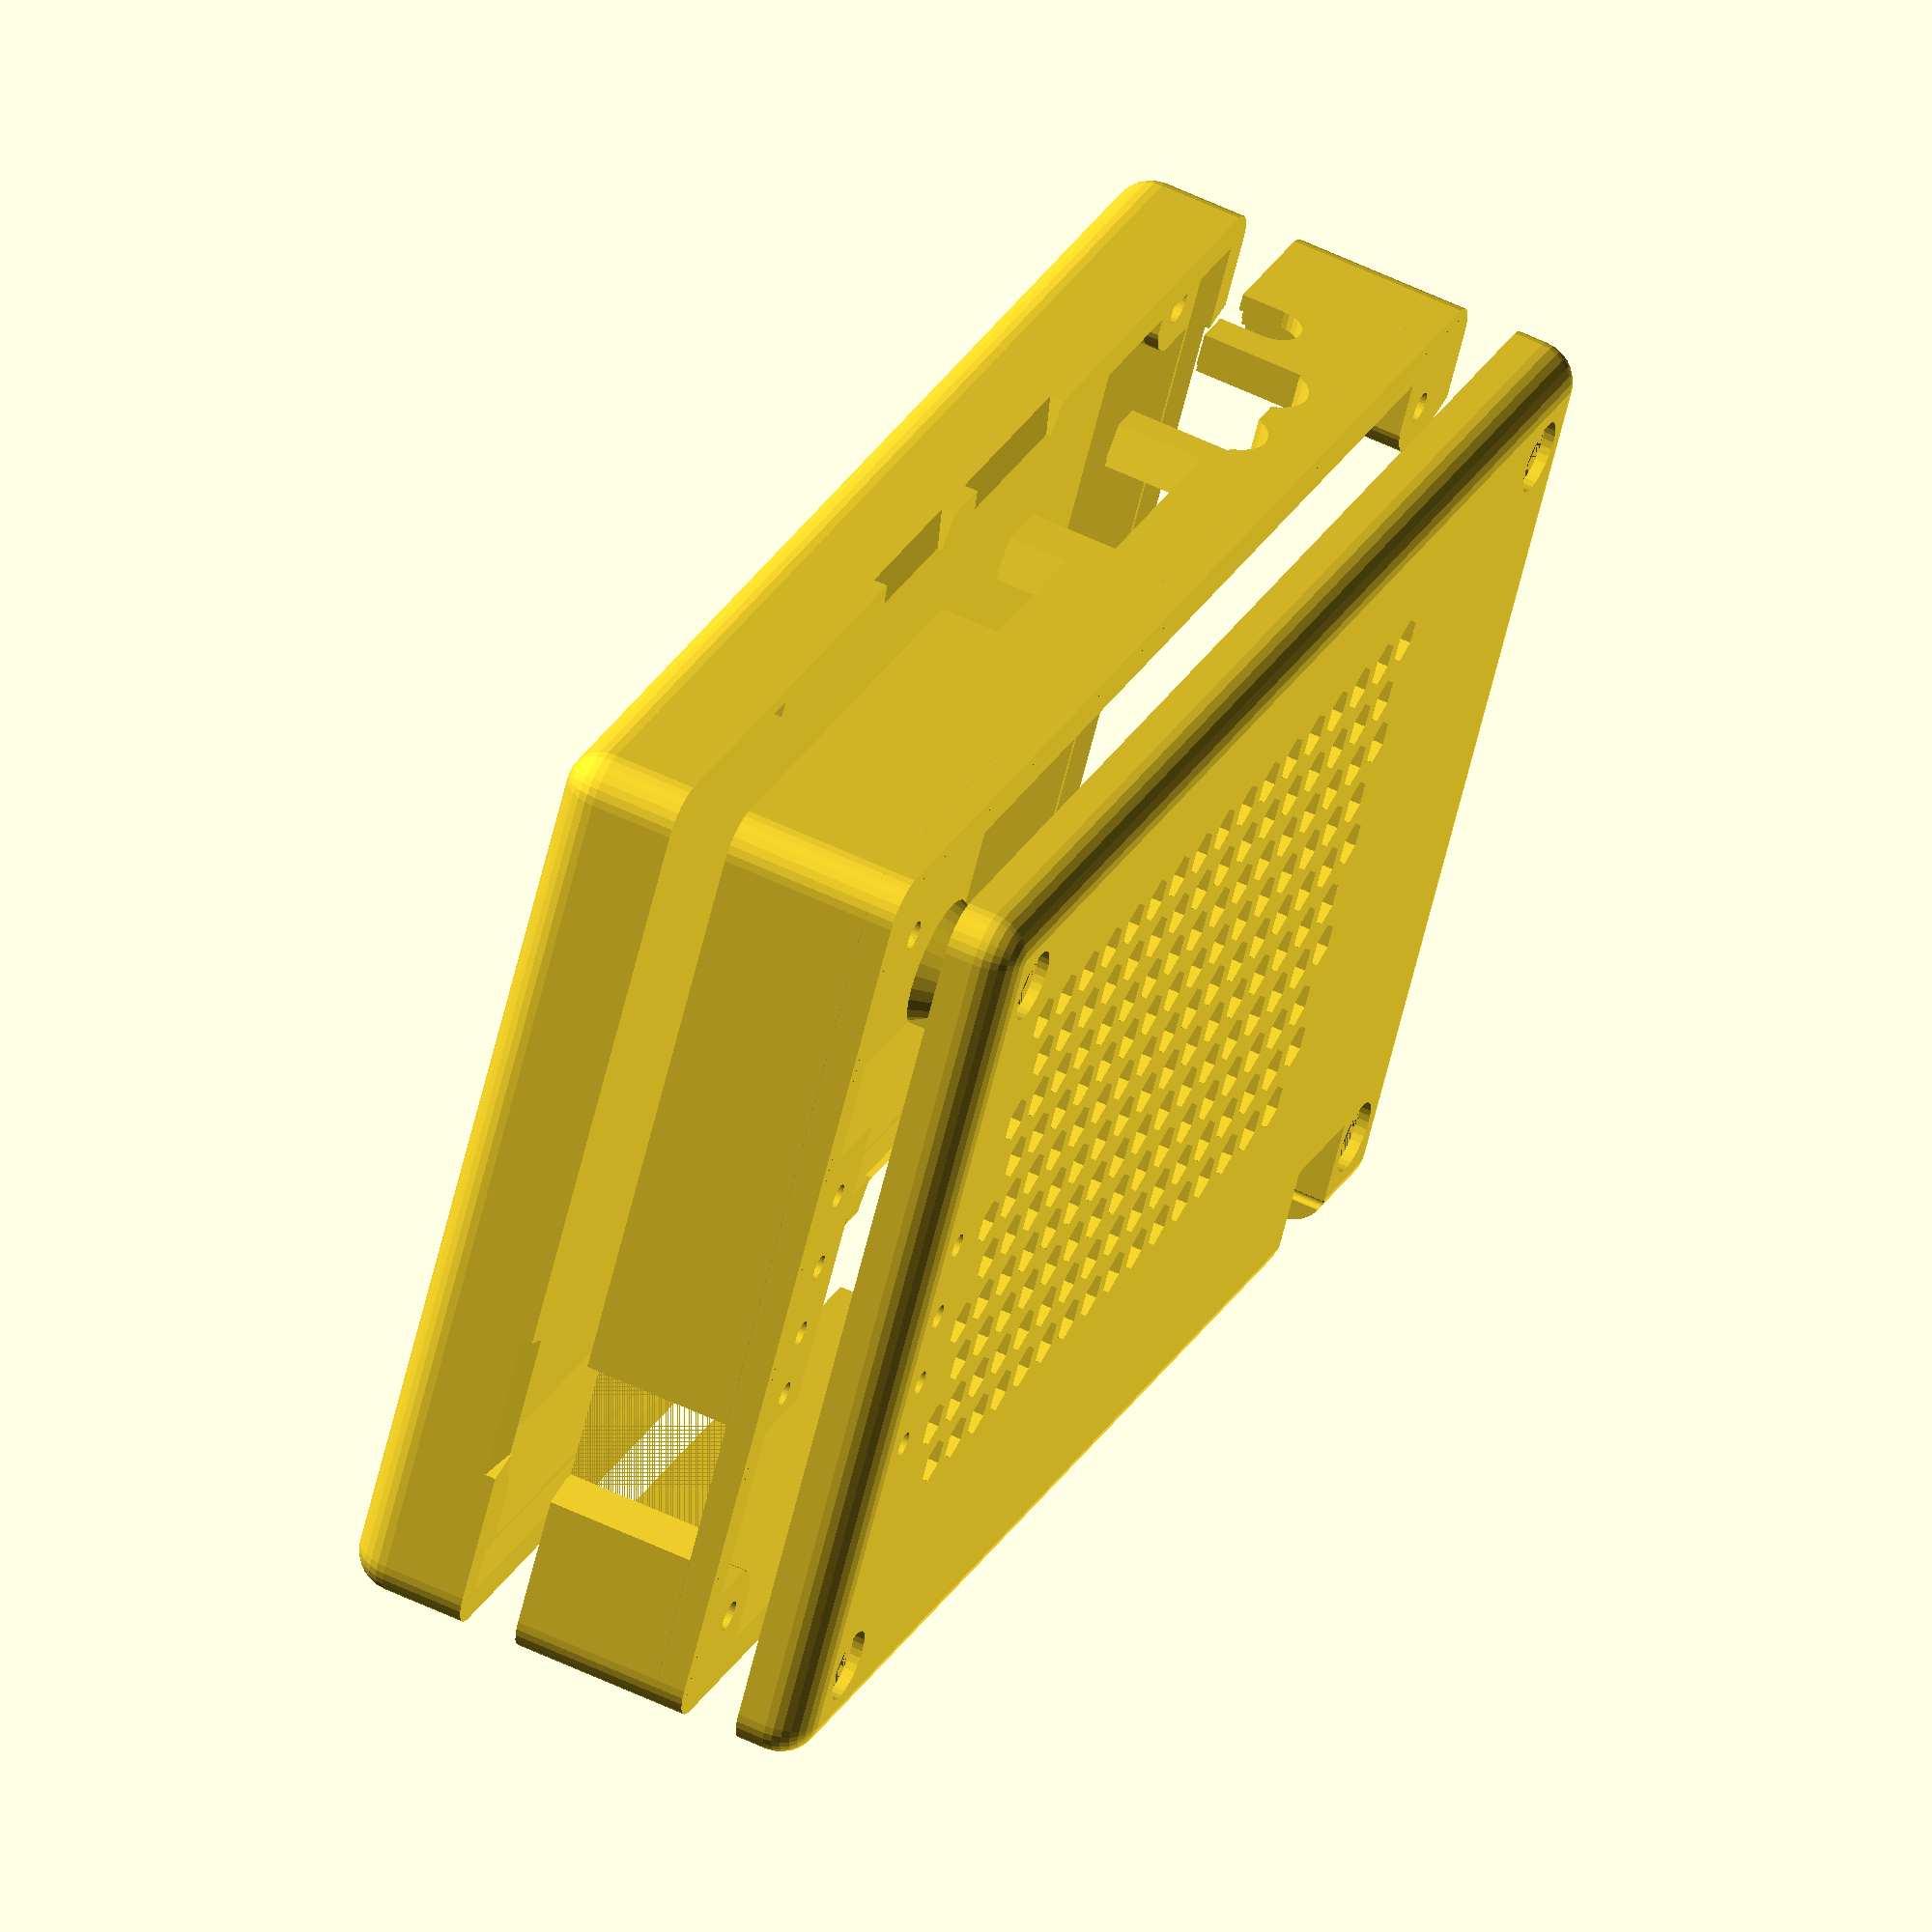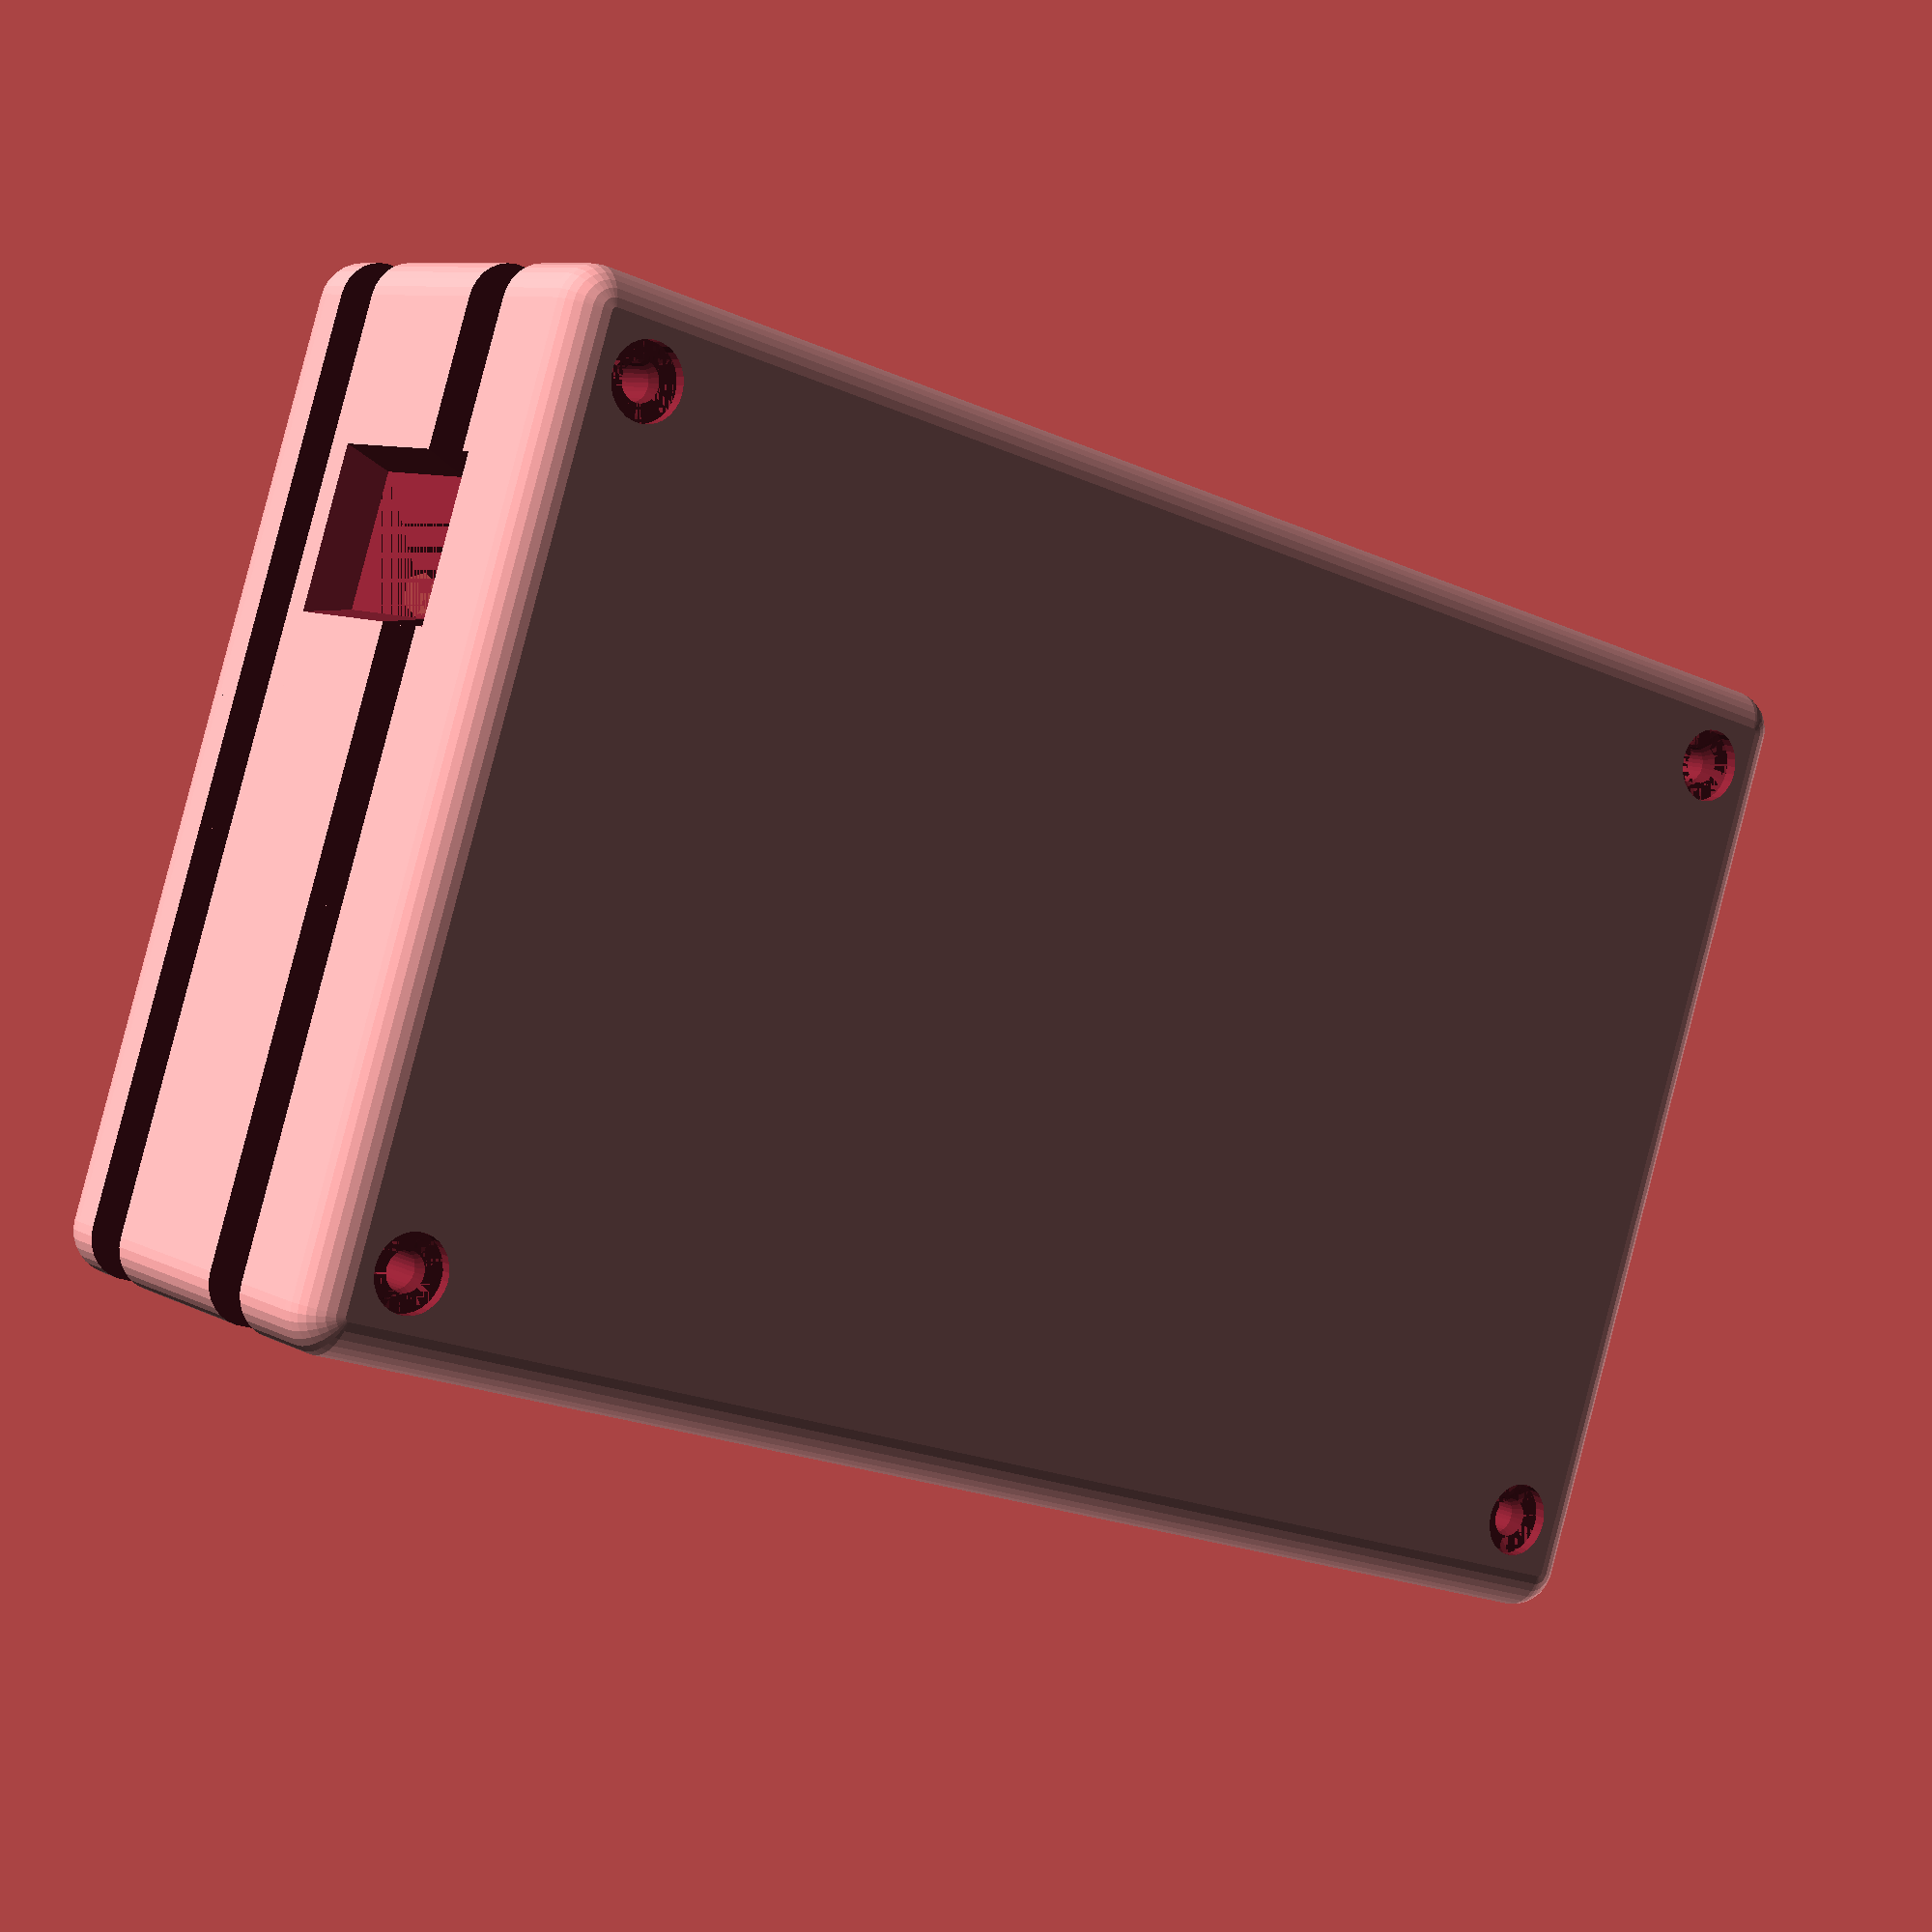
<openscad>
// An enclosure for the RIoTboard SBC.
//  
//
// Uncomment the required part for printing
// Two part enclosure is just top and base
// Three part is lid, middle and base

// TOP
//rotate([180,0,0]) box_top();

// BASE
//box_base();

// MIDDLE
//rotate([180,0,0]) box_middle();

// LID
//rotate([180,0,0]) box_lid();


// 
//riotboard();
all();

module all() {
	translate([0,0,5])	box_lid();
								box_middle();
	translate([0,0,-5])	box_base();
}


$fn=30;

box_len=127;
box_wid=82;
box_ht=32;
thickness=3.5;
lid_ht=6;
box_ins_len=box_len-thickness*2;
box_ins_wid=box_wid-thickness*2;
box_ins_ht=box_ht-thickness-1;

PCB_len=120;
PCB_wid=75;
PCB_thickness=1.6;
PCB_location=9;

vent_hole_r=2;
vent_hole_spacing=(vent_hole_r * 2) + 1;
vent_length_x=83;
vent_length_y=48;
vent_depth=thickness+2;


module	vent_holes() {
	for(j=[0:vent_hole_spacing:vent_length_y])
		for(i=[0:vent_hole_spacing:vent_length_x]) {
			assign( i=i + (((j+vent_hole_spacing) / vent_hole_spacing + 1) % 2) * vent_hole_r)
			if(i < vent_length_x - vent_hole_spacing/2)
				translate([i, j, 0]) rotate([0,0,30]) cylinder(r=vent_hole_r, h=vent_depth, $fn=6 );
		}
}


// This module is used to create the holes and voids for the SBC
//
module riotboard() {
// pcb
	translate([-0.5,-0.5,-0.2])	cube([PCB_len+1,PCB_wid+1,PCB_thickness+0.4]);
// S1 Reset button
		translate([9.5,-2,PCB_thickness])	cube([8.5,3,7.5]);	
		translate([11,-6,PCB_thickness])		cube([5,8,5.5-PCB_thickness]);	
		translate([13.5,-6,5.5]) rotate([-90,0,0]) cylinder(r=2.5, h=6);
// J5 Audio OUT
		translate([23,-6,9]) rotate([-90,0,0]) cylinder(r=3.5, h=8);
		translate([19.5,-6,PCB_thickness])  cube([16,7,9]);
// J4 Microphone IN
		translate([32,-6,9]) rotate([-90,0,0]) cylinder(r=3.5, h=8);
// J3 HDMI
	hull() {
		translate([40,-1,PCB_thickness])	cube([16,2,6.5]);
		translate([38,-6,0])	cube([20,1,6.5+PCB_thickness*2]);
	}
// J2 LVDS
	hull() {
		translate([64,-1,PCB_thickness])	cube([12,2,4]);
		translate([62,-6,0])	cube([16,1,4+PCB_thickness*2]);
	}
// uncommect these to create slots for flat ribbon cables
// J9 Camera
//	translate([78,-2,PCB_thickness])		cube([20,6,3]);
// J8 CSI
//	translate([85,-2,-3])					cube([13,6,6]);
//	translate([85,-2,-3])					cube([15,6,3.1+PCB_thickness]);

// J14 SDA
// To enable change the second translate below to ([99,-6,0])
	hull() {
		translate([101,-1,PCB_thickness])	cube([9.5,2,4]);
		translate([99,-2,0])	cube([13.5,2,4+PCB_thickness*2]);
	}
// USB HUB2
	hull() {
		translate([-6,6,0])	cube([1,21,17+PCB_thickness*2]);
		translate([-1,8,PCB_thickness])	cube([2,22,17]);
	}
// USB HUB1
	hull() {
		translate([-6,27,0])	cube([1,21,17+PCB_thickness*2]);
		translate([-1,29,PCB_thickness])	cube([2,17,17]);
	}
// J15 Ethernet
	hull() {
		translate([-6,47,0])	cube([1,22,15+PCB_thickness*2]);
		translate([-1,46,PCB_thickness])	cube([2,21,15]);
	}
// J11 USB OTG
	hull() {
		translate([23,74,PCB_thickness])	cube([9.5,2,4]);
		translate([21,80,0])	cube([13.5,1,4+PCB_thickness*2]);
	}
// J7 uSD
	hull() {
		translate([39,74,PCB_thickness])	cube([13,2,3]);
		translate([37,80,0])	cube([17,1,3+PCB_thickness*2]);
	}
// J6 SD
	hull() {
		translate([38,74,-4])	cube([28,2,4.1+PCB_thickness]);
		translate([36,80,-(3+PCB_thickness)])	cube([32,1,3+PCB_thickness*2]);
	}
// J1 Power 
	hull() {
		translate([120,51,PCB_thickness])	cube([2,11,12]);
		translate([126,49,0])	cube([1,15,12+PCB_thickness*2]);
	}
// J18 Serial debug console (cut a notch in the side of the case with two narrow grooves
// 	to take a small blanking plug (yet to be designed)
	translate([8,68,PCB_thickness])	cube([10,15,25]);
	translate([8,76,PCB_thickness])	cylinder(r=0.5, h=25);
	translate([18,76,PCB_thickness])	cylinder(r=0.5, h=25);
// LEDS
	translate([117.5,29,PCB_thickness])	cylinder(r=1.1, h=box_ht);
	translate([117.5,36,PCB_thickness])	cylinder(r=1.1, h=box_ht);
	translate([117.5,42.5,PCB_thickness])	cylinder(r=1.1, h=box_ht);
	translate([117.5,48.5,PCB_thickness])	cylinder(r=1.1, h=box_ht);
}



module box() {
	difference() {
// Solid box with rounded edges
		translate([-thickness,-thickness,0])	rounded_box(box_len,box_wid,box_ht,thickness); 
// Hollow out
		translate([0,0,thickness])	cube([box_ins_len,box_ins_wid,box_ins_ht]);					
// Vent holes
		translate([30,10,box_ht-thickness-1]) 	vent_holes();							
	}
// Now add back some internal structures
// Corner screw posts
	translate([4,4,2.5])		cylinder(r=4,h=28.5);
	translate([116,4,2.5])	cylinder(r=4,h=28.5);
	translate([4,71,2.5])	cylinder(r=4,h=28.5);
	translate([116,71,2.5])	cylinder(r=4,h=28.5);
// Larger base for screw head support
	translate([4,4,2.5])		cylinder(r1=6,r2=4,h=5);
	translate([116,4,2.5])	cylinder(r1=6,r2=4,h=5);
	translate([4,71,2.5])	cylinder(r1=6,r2=4,h=5);
	translate([116,71,2.5])	cylinder(r1=6,r2=4,h=5);
// Fill in some gaps
	translate([0,0,2.5])		cube([5,8,28.5]);
	translate([0,0,2.5])		cube([8,5,28.5]);
	translate([115,0,2.5])	cube([5,8,28.5]);
	translate([112,0,2.5])	cube([8,5,28.5]);
	translate([0,67,2.5])	cube([5,8,28.5]);
	translate([0,70,2.5])	cube([8,5,28.5]);
	translate([115,67,2.5])	cube([5,8,28.5]);
	translate([112,70,2.5])	cube([8,5,28.5]);
// LED light guide block 
	translate([113,24,PCB_location+5])	cube([9,27,16]);
// Console port
	translate([6,67,11])		cube([2,8,20]);
	translate([18,67,11])	cube([2,8,20]);
	translate([0,67,11])		cube([18,1,20]);
}


module box_base() {
	difference() {
		box();
		translate([0,0,PCB_location])		riotboard();
// Chop off the top
		translate([-5,-5,PCB_location+PCB_thickness])	cube([box_len+10,box_wid+10,box_ht]);
// Base M3 clear
		translate([4,4,0])			cylinder(r=1.6, h=PCB_location);
		translate([116,4,0])			cylinder(r=1.6, h=PCB_location);
		translate([4,71,0])			cylinder(r=1.6, h=PCB_location);
		translate([116,71,0])		cylinder(r=1.6, h=PCB_location);
// base M3 csk
		translate([4,4,-0.5])		cylinder(r=3.1,h=1.5);
		translate([116,4,-0.5])		cylinder(r=3.1,h=1.5);
		translate([4,71,-0.5])		cylinder(r=3.1,h=1.5);
		translate([116,71,-0.5])	cylinder(r=3.1,h=1.5);
		translate([4,4,1])			cylinder(r1=3.1,r2=1.6,h=1.5);
		translate([116,4,1])			cylinder(r1=3.1,r2=1.6,h=1.5);
		translate([4,71,1])			cylinder(r1=3.1,r2=1.6,h=1.5);
		translate([116,71,1])		cylinder(r1=3.1,r2=1.6,h=1.5);
	}
}


module box_top() {
	difference() {
		box();
		translate([0,0,PCB_location])			riotboard();
// Chop off base
		translate([-5,-5,-1])	cube([box_len+10,box_wid+10,PCB_location+PCB_thickness+1.1]);
// M3 tap
		translate([4,4,PCB_location])			cylinder(r=1.3, h=box_ht-3);
		translate([116,4,PCB_location])		cylinder(r=1.3, h=box_ht-3);
		translate([4,71,PCB_location])		cylinder(r=1.3, h=box_ht-3);
		translate([116,71,PCB_location])		cylinder(r=1.3, h=box_ht-3);

	}
}

module box_lid() {
	difference() {
		box();
		translate([0,0,PCB_location])			riotboard();
		translate([-5,-5,-1])	cube([box_len+10,box_wid+10,box_ht-lid_ht+1]);
// Lid M3 clear
		translate([4,4,box_ht-lid_ht])		cylinder(r=1.6, h=lid_ht);
		translate([116,4,box_ht-lid_ht])		cylinder(r=1.6, h=lid_ht);
		translate([4,71,box_ht-lid_ht])		cylinder(r=1.6, h=lid_ht);
		translate([116,71,box_ht-lid_ht])	cylinder(r=1.6, h=lid_ht);
// Lid M3 csk
		translate([4,4,box_ht-2.5])			cylinder(r1=1.6,r2=3.1,h=1.5);
		translate([116,4,box_ht-2.5])			cylinder(r1=1.6,r2=3.1,h=1.5);
		translate([4,71,box_ht-2.5])			cylinder(r1=1.6,r2=3.1,h=1.5);
		translate([116,71,box_ht-2.5])		cylinder(r1=1.6,r2=3.1,h=1.5);
		translate([4,4,box_ht-1])				cylinder(r=3.1,h=1);
		translate([116,4,box_ht-1])			cylinder(r=3.1,h=1);
		translate([4,71,box_ht-1])				cylinder(r=3.1,h=1);
		translate([116,71,box_ht-1])			cylinder(r=3.1,h=1);
// Leds light guide, conical hole to make it easy to slide onto optical fibre
		translate([117.5,29,box_ht-lid_ht])		cylinder(r1=2,r2=1.1, h=lid_ht-0.5);
		translate([117.5,36,box_ht-lid_ht])		cylinder(r1=2,r2=1.1, h=lid_ht-0.5);
		translate([117.5,42.5,box_ht-lid_ht])	cylinder(r1=2,r2=1.1, h=lid_ht-0.5);
		translate([117.5,48.5,box_ht-lid_ht])	cylinder(r1=2,r2=1.1, h=lid_ht-0.5);
	}
}

module box_middle() {
	difference() {
		box();
		translate([0,0,PCB_location])			riotboard();
	// Chop off the base
		translate([-5,-5,-1])					cube([box_len+10, box_wid+10, PCB_location+PCB_thickness+1.1]);
	// Chop off the top
		translate([-5,-5,box_ht-lid_ht])		cube([box_len+10,box_wid+10,lid_ht+1]);
	// M3 tap holes
		translate([4,4,PCB_location])			cylinder(r=1.3, h=box_ht);
		translate([116,4,PCB_location])		cylinder(r=1.3, h=box_ht);
		translate([4,71,PCB_location])		cylinder(r=1.3, h=box_ht);
		translate([116,71,PCB_location])		cylinder(r=1.3, h=box_ht);
	}			
}

// One of many ways of producing a rounded edge box, may not be tha fastest.
//
module rounded_box(lx,ly,lz,r) 
{
	hull() {
		translate([r,r,r])				sphere(r);
		translate([r,ly-r,r])			sphere(r);
		translate([r,r,lz-r])			sphere(r);
		translate([r,ly-r,lz-r])		sphere(r);
		translate([lx-r,r,r])			sphere(r);
		translate([lx-r,ly-r,r])		sphere(r);
		translate([lx-r,r,lz-r])		sphere(r);
		translate([lx-r,ly-r,lz-r])	sphere(r);
	}
}


</openscad>
<views>
elev=300.9 azim=211.4 roll=296.0 proj=o view=solid
elev=171.7 azim=162.1 roll=35.0 proj=p view=wireframe
</views>
